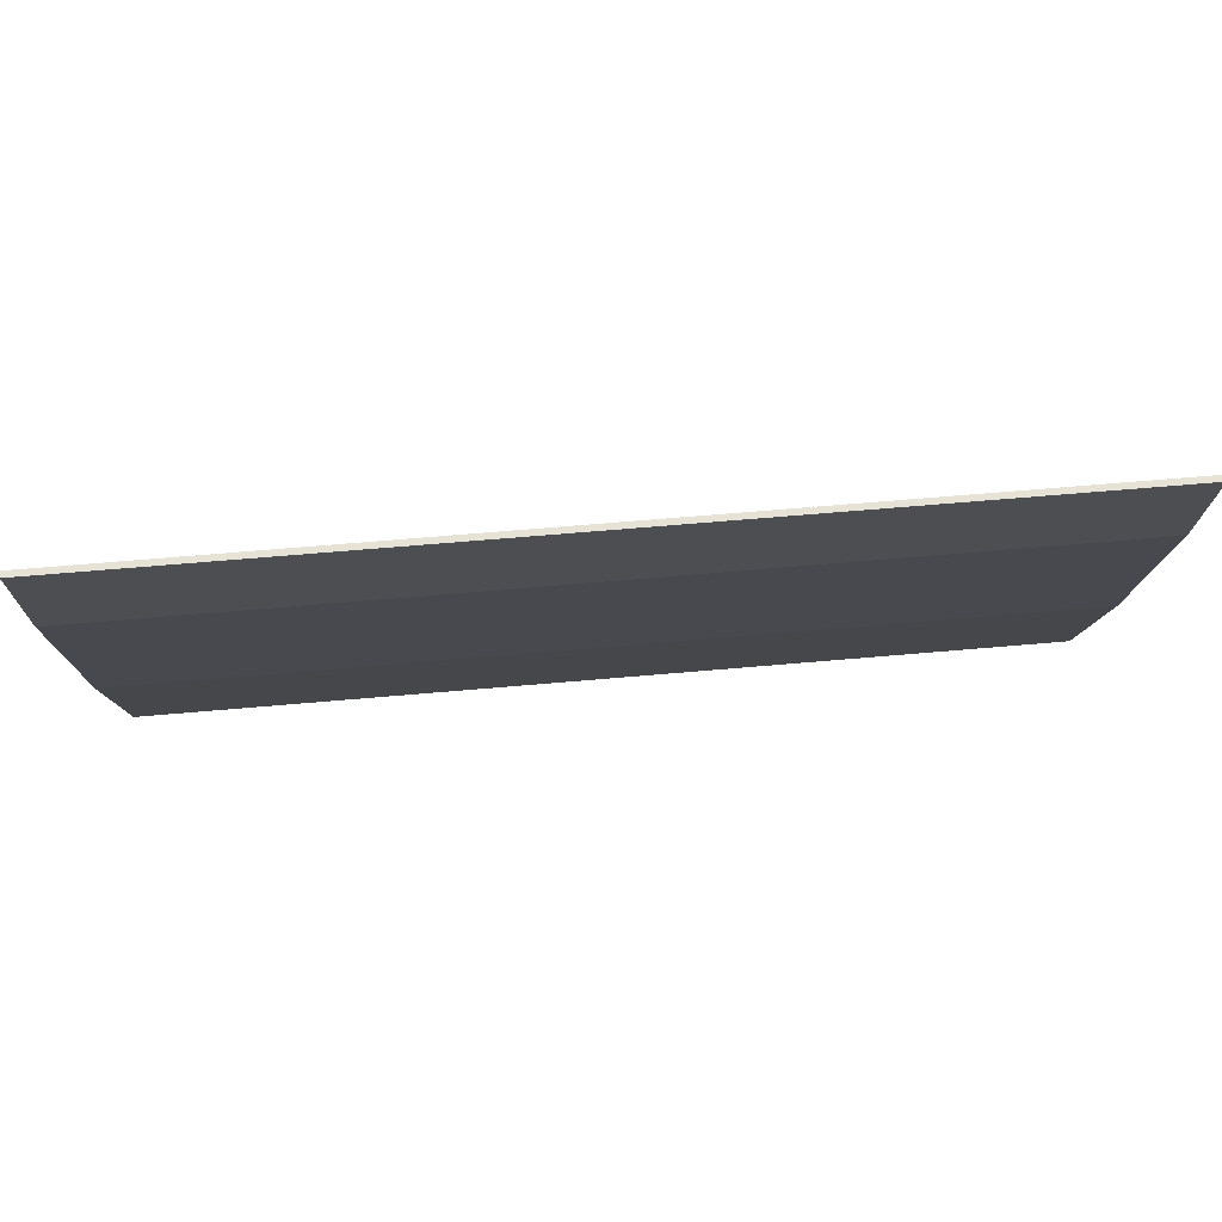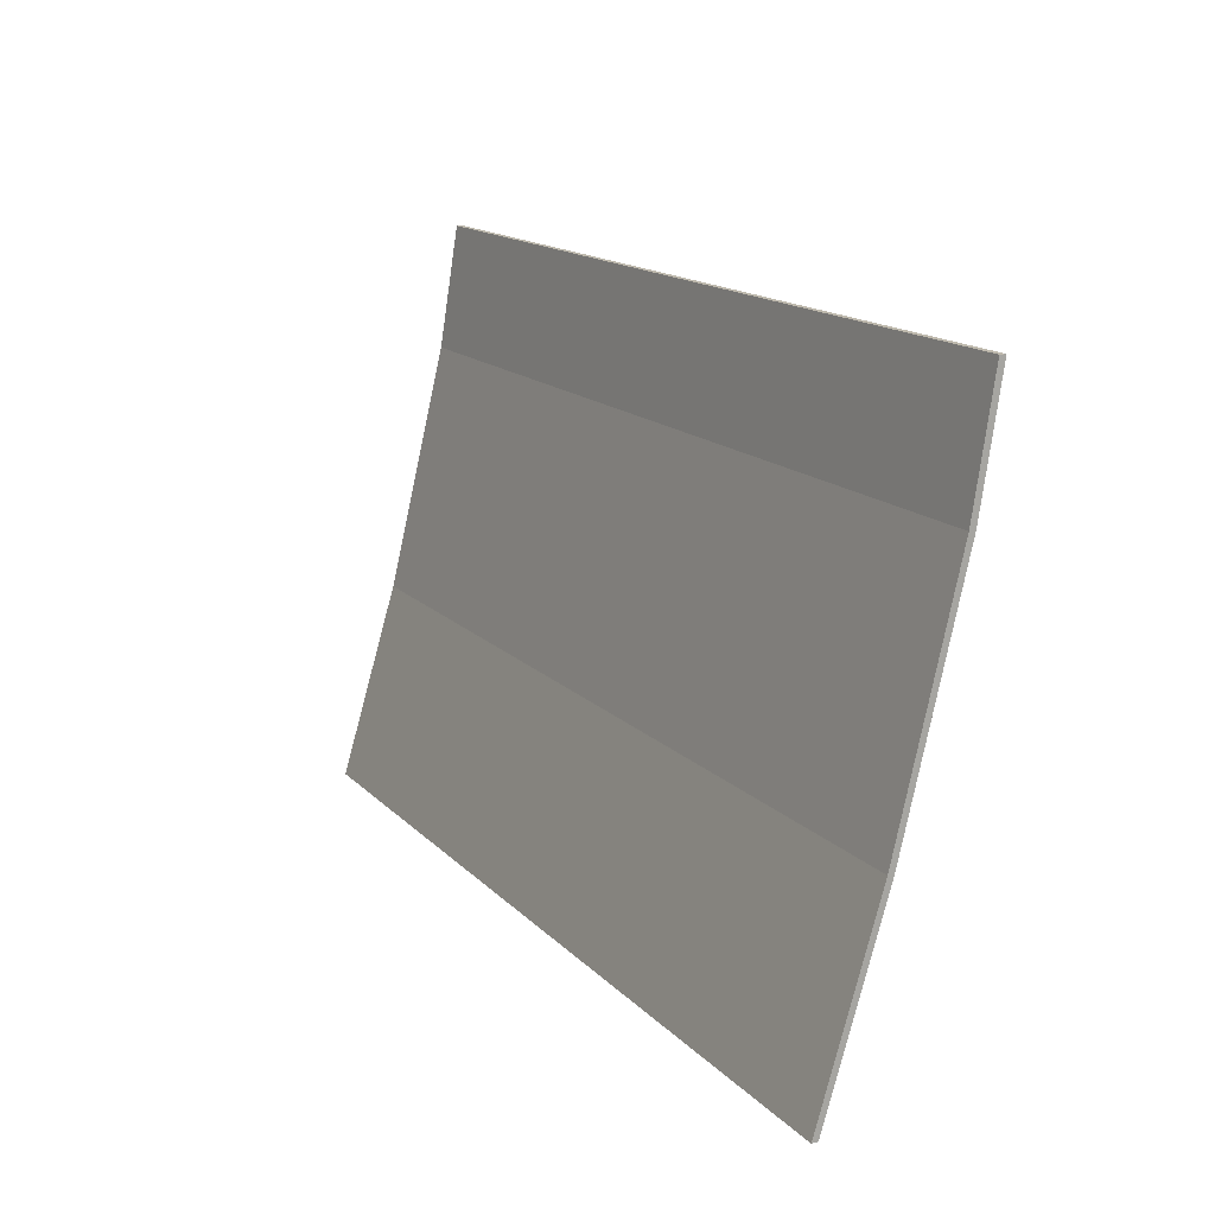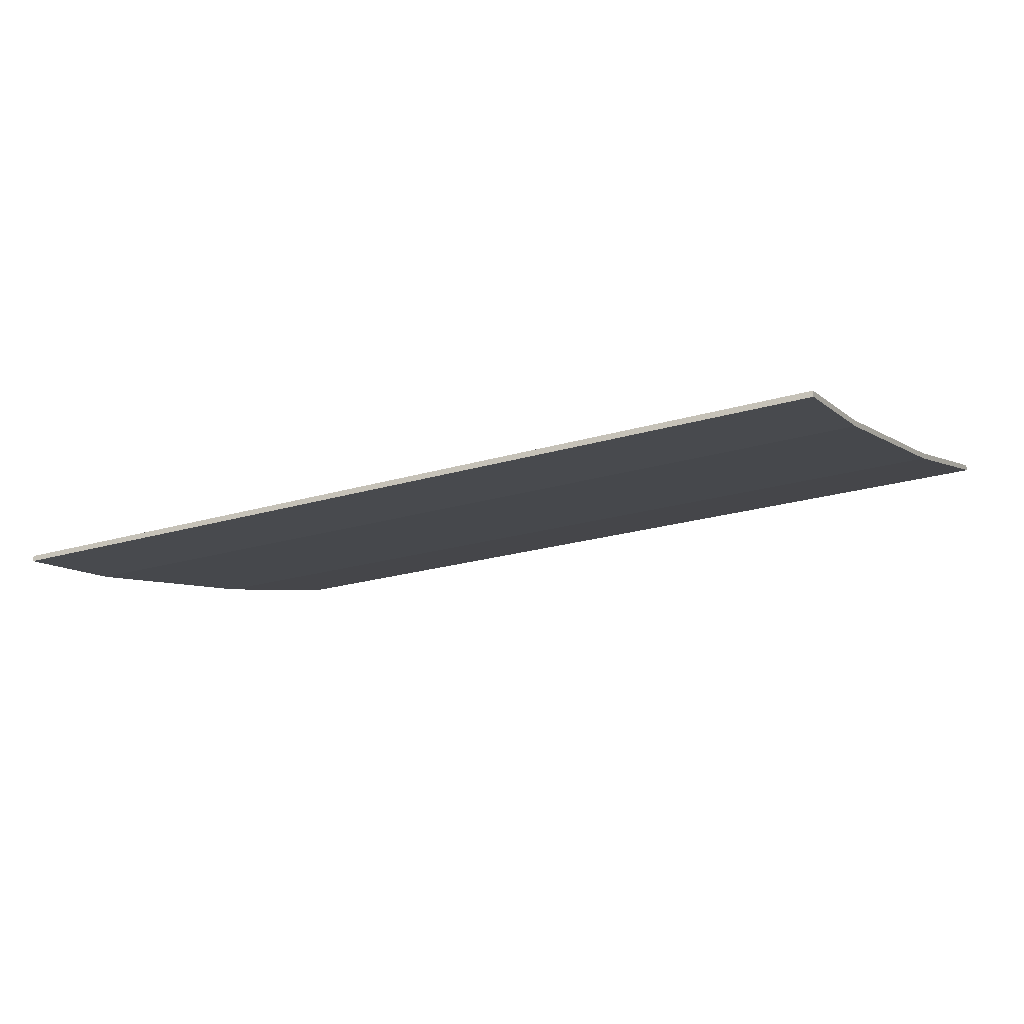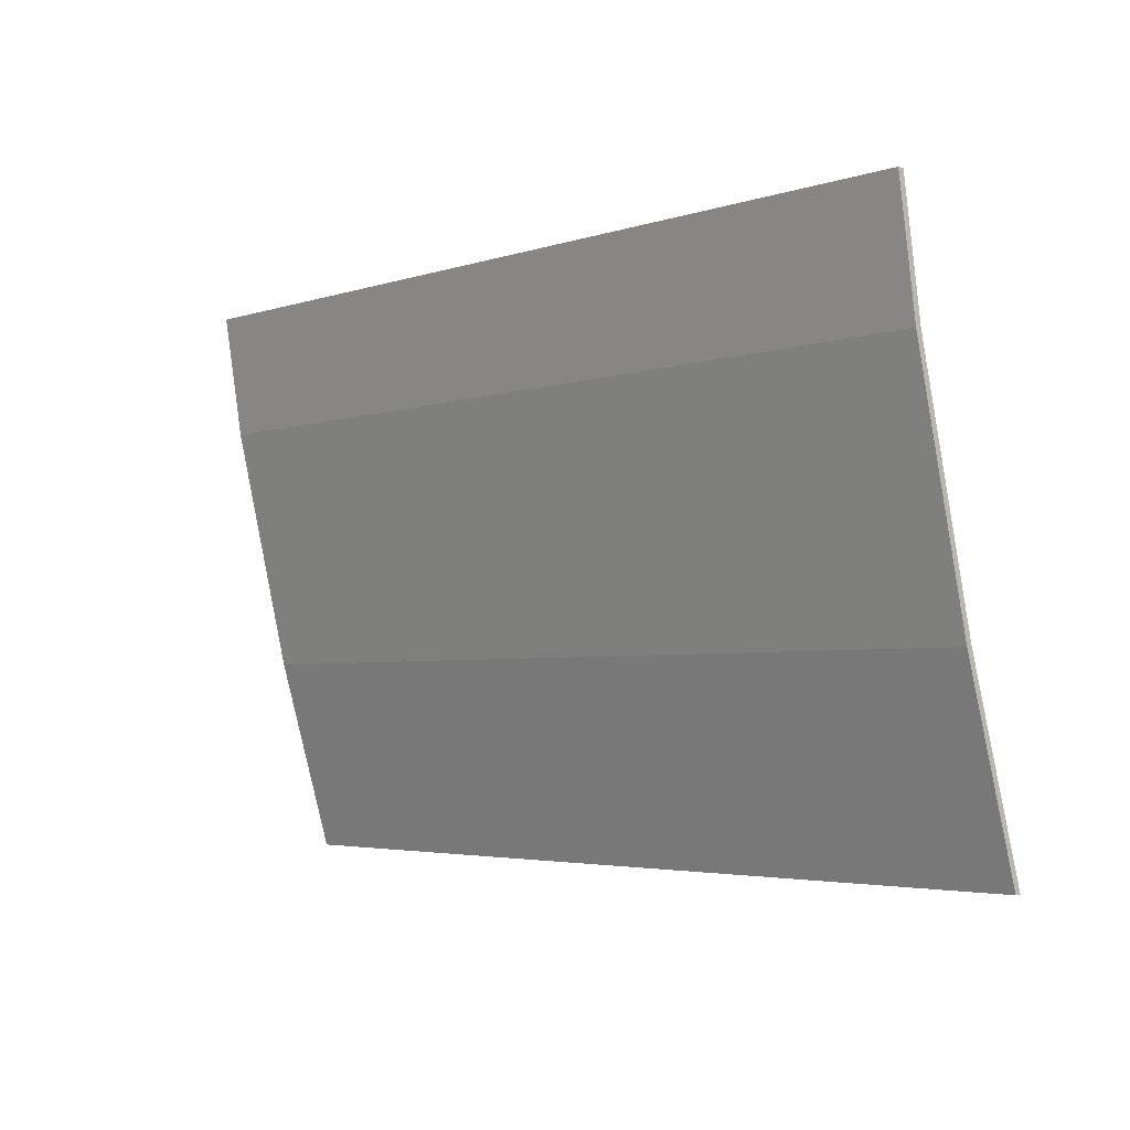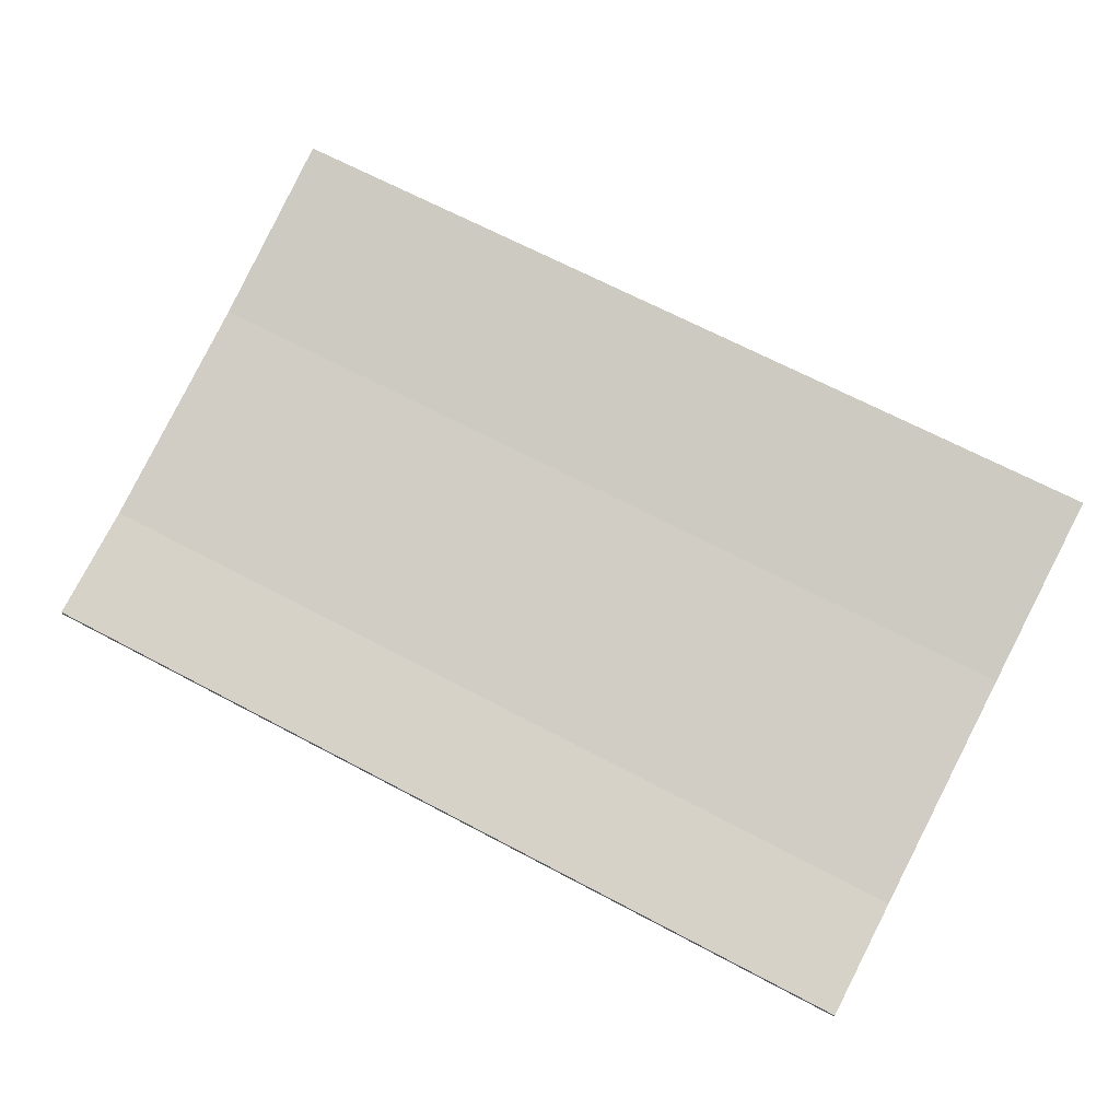
<metadata>
{"format":"obj","ext":"obj","renderer":"f3d","projection":"perspective","resolution":1024,"background":"white","views":[{"elev":63.7,"azim":-5.1,"up":"+Z"},{"elev":15.1,"azim":-117.3,"up":"+Z"},{"elev":-21.5,"azim":28.2,"up":"+Y"},{"elev":-3.7,"azim":47.7,"up":"+Z"},{"elev":67.8,"azim":27.9,"up":"+Y"}]}
</metadata>
<code>
v -0.9375 0.13 -2.5
v 0.9375 0.13 -2.5
v 0.9375 0.25 -3
v -0.9375 0.25 -3
v -0.9375 0.09 -2.25
v 0.9375 0.09 -2.25
v 0.9375 0.13 -2.5
v -0.9375 0.13 -2.5
v -0.9375 0.25 -3
v 0.9375 0.25 -3
v 0.9375 0.37 -3.4
v -0.9375 0.37 -3.4
v 0.9375 0.09 -2.25
v 0.9375 0.0775 -2.25
v 0.9375 0.1175 -2.5
v 0.9375 0.13 -2.5
v 0.9375 0.13 -2.5
v 0.9375 0.1175 -2.5
v 0.9375 0.2375 -3
v 0.9375 0.25 -3
v 0.9375 0.37 -3.4
v 0.9375 0.25 -3
v 0.9375 0.2375 -3
v 0.9375 0.3575 -3.4
v -0.9375 0.37 -3.4
v 0.9375 0.37 -3.4
v 0.9375 0.3575 -3.4
v -0.9375 0.3575 -3.4
v -0.9375 0.25 -3
v -0.9375 0.37 -3.4
v -0.9375 0.3575 -3.4
v -0.9375 0.2375 -3
v -0.9375 0.13 -2.5
v -0.9375 0.25 -3
v -0.9375 0.2375 -3
v -0.9375 0.1175 -2.5
v -0.9375 0.09 -2.25
v -0.9375 0.13 -2.5
v -0.9375 0.1175 -2.5
v -0.9375 0.0775 -2.25
v -0.9375 0.09 -2.25
v -0.9375 0.0775 -2.25
v 0.9375 0.0775 -2.25
v 0.9375 0.09 -2.25
v 0.9375 0.0775 -2.25
v 0.34 0.1151 -2.485
v 0.51 0.1151 -2.485
v 0.068 0.1955 -2.825
v 0.1913 0.1955 -2.825
v 0.1767 0.1779 -2.752
v 0.06285 0.1893 -2.799
v 0.0481 0.184 -2.777
v 0.06285 0.1893 -2.799
v 0.1767 0.1779 -2.752
v 0.1353 0.163 -2.69
v 0.0481 0.184 -2.777
v 0.1353 0.163 -2.69
v 0.0732 0.1531 -2.648
v 0.026 0.1804 -2.762
v 0.026 0.1804 -2.762
v 0.0732 0.1531 -2.648
v 0 0.1496 -2.634
v 0 0.1792 -2.757
v 0.1913 0.1955 -2.825
v 0.3248 0.1771 -2.748
v 0.3141 0.1643 -2.695
v 0.1767 0.1779 -2.752
v 0.1767 0.1779 -2.752
v 0.3141 0.1643 -2.695
v 0.2404 0.1378 -2.585
v 0.1353 0.163 -2.69
v 0.1353 0.163 -2.69
v 0.2404 0.1378 -2.585
v 0.1301 0.1201 -2.511
v 0.0732 0.1531 -2.648
v 0.85 0.1955 -2.825
v 0.595 0.1771 -2.748
v 0.3248 0.1771 -2.748
v 0.1913 0.1955 -2.825
v 0.51 0.287 -3.165
v 0.34 0.287 -3.165
v 0.9375 0.3575 -3.4
v 0.9375 0.3575 -3.4
v 0.34 0.287 -3.165
v 0.1301 0.2792 -3.139
v 0 0.287 -3.165
v 0.2404 0.2571 -3.065
v 0.1301 0.2792 -3.139
v 0.34 0.287 -3.165
v 0.1767 0.2131 -2.898
v 0.1913 0.1955 -2.825
v 0.068 0.1955 -2.825
v 0.06285 0.2017 -2.851
v 0.1767 0.2131 -2.898
v 0.06285 0.2017 -2.851
v 0.0481 0.207 -2.873
v 0.1353 0.228 -2.96
v 0.07575 0.2375 -3
v 0.1353 0.228 -2.96
v 0.0481 0.207 -2.873
v 0.026 0.2106 -2.888
v 0.3141 0.2267 -2.955
v 0.3248 0.2139 -2.901
v 0.1913 0.1955 -2.825
v 0.1767 0.2131 -2.898
v 0.3248 0.2139 -2.901
v 0.595 0.2139 -2.901
v 0.85 0.1955 -2.825
v 0.1913 0.1955 -2.825
v -0.9375 0.0775 -2.25
v -0.51 0.1151 -2.485
v -0.34 0.1151 -2.485
v -0.1767 0.1779 -2.752
v -0.1913 0.1955 -2.825
v -0.068 0.1955 -2.825
v -0.06285 0.1893 -2.799
v -0.1767 0.1779 -2.752
v -0.06285 0.1893 -2.799
v -0.0481 0.184 -2.777
v -0.1353 0.163 -2.69
v -0.0732 0.1531 -2.648
v -0.1353 0.163 -2.69
v -0.0481 0.184 -2.777
v -0.026 0.1804 -2.762
v 0 0.1496 -2.634
v -0.0732 0.1531 -2.648
v -0.026 0.1804 -2.762
v 0 0.1792 -2.757
v -0.3141 0.1643 -2.695
v -0.3248 0.1771 -2.748
v -0.1913 0.1955 -2.825
v -0.1767 0.1779 -2.752
v -0.2404 0.1378 -2.585
v -0.3141 0.1643 -2.695
v -0.1767 0.1779 -2.752
v -0.1353 0.163 -2.69
v -0.1301 0.1201 -2.511
v -0.2404 0.1378 -2.585
v -0.1353 0.163 -2.69
v -0.0732 0.1531 -2.648
v -0.3248 0.1771 -2.748
v -0.595 0.1771 -2.748
v -0.85 0.1955 -2.825
v -0.1913 0.1955 -2.825
v -0.34 0.287 -3.165
v -0.51 0.287 -3.165
v -0.9375 0.3575 -3.4
v -0.1301 0.2792 -3.139
v -0.34 0.287 -3.165
v -0.9375 0.3575 -3.4
v 0 0.287 -3.165
v -0.2404 0.2571 -3.065
v -0.34 0.287 -3.165
v -0.1301 0.2792 -3.139
v -0.068 0.1955 -2.825
v -0.1913 0.1955 -2.825
v -0.1767 0.2131 -2.898
v -0.06285 0.2017 -2.851
v -0.0481 0.207 -2.873
v -0.06285 0.2017 -2.851
v -0.1767 0.2131 -2.898
v -0.1353 0.228 -2.96
v -0.0481 0.207 -2.873
v -0.1353 0.228 -2.96
v -0.07575 0.2375 -3
v -0.026 0.2106 -2.888
v -0.1913 0.1955 -2.825
v -0.3248 0.2139 -2.901
v -0.3141 0.2267 -2.955
v -0.1767 0.2131 -2.898
v -0.85 0.1955 -2.825
v -0.595 0.2139 -2.901
v -0.3248 0.2139 -2.901
v -0.1913 0.1955 -2.825
v 0.026 0.1804 -2.762
v 0 0.1792 -2.757
v -0.026 0.1804 -2.762
v 0.0481 0.184 -2.777
v 0.0481 0.184 -2.777
v -0.026 0.1804 -2.762
v -0.0481 0.184 -2.777
v 0.06285 0.1893 -2.799
v 0.06285 0.1893 -2.799
v -0.0481 0.184 -2.777
v -0.06285 0.1893 -2.799
v 0.068 0.1955 -2.825
v 0.068 0.1955 -2.825
v -0.06285 0.1893 -2.799
v -0.068 0.1955 -2.825
v 0.06285 0.2017 -2.851
v 0.06285 0.2017 -2.851
v -0.068 0.1955 -2.825
v -0.06285 0.2017 -2.851
v 0.0481 0.207 -2.873
v 0.0481 0.207 -2.873
v -0.06285 0.2017 -2.851
v -0.0481 0.207 -2.873
v 0.026 0.2106 -2.888
v 0.026 0.2106 -2.888
v -0.0481 0.207 -2.873
v -0.026 0.2106 -2.888
v 0 0.2118 -2.893
v 0.9375 0.0775 -2.25
v -0.9375 0.0775 -2.25
v 0 0.1151 -2.485
v 0.34 0.1151 -2.485
v 0 0.287 -3.165
v -0.9375 0.3575 -3.4
v 0.9375 0.3575 -3.4
v 0.9375 0.1175 -2.5
v 0.85 0.1955 -2.825
v 0.9375 0.2375 -3
v -0.9375 0.1175 -2.5
v -0.9375 0.2375 -3
v -0.85 0.1955 -2.825
v 0.3141 0.1643 -2.695
v 0.3248 0.1771 -2.748
v 0.595 0.1771 -2.748
v 0.595 0.2139 -2.901
v 0.3248 0.2139 -2.901
v 0.3141 0.2267 -2.955
v -0.3248 0.2139 -2.901
v -0.595 0.2139 -2.901
v -0.3141 0.2267 -2.955
v -0.3141 0.1643 -2.695
v -0.595 0.1771 -2.748
v -0.3248 0.1771 -2.748
v 0.51 0.1151 -2.485
v 0.34 0.1151 -2.485
v 0.3545 0.1175 -2.5
v 0.525 0.1175 -2.5
v 0.85 0.1955 -2.825
v 0.525 0.1175 -2.5
v 0.3545 0.1175 -2.5
v 0.595 0.1771 -2.748
v 0.4997 0.2375 -3
v 0.675 0.2375 -3
v 0.85 0.1955 -2.825
v 0.595 0.2139 -2.901
v 0.34 0.287 -3.165
v 0.51 0.287 -3.165
v 0.675 0.2375 -3
v 0.4997 0.2375 -3
v -0.85 0.1955 -2.825
v -0.675 0.2375 -3
v -0.4997 0.2375 -3
v -0.595 0.2139 -2.901
v -0.34 0.287 -3.165
v -0.4997 0.2375 -3
v -0.675 0.2375 -3
v -0.51 0.287 -3.165
v -0.85 0.1955 -2.825
v -0.595 0.1771 -2.748
v -0.3545 0.1175 -2.5
v -0.525 0.1175 -2.5
v -0.51 0.1151 -2.485
v -0.525 0.1175 -2.5
v -0.3545 0.1175 -2.5
v -0.34 0.1151 -2.485
v 0.0732 0.1531 -2.648
v 0.1301 0.1201 -2.511
v 0.0755 0.1175 -2.5
v 0 0.1496 -2.634
v -0.1301 0.1201 -2.511
v -0.0732 0.1531 -2.648
v 0 0.1496 -2.634
v -0.0755 0.1175 -2.5
v 0.0755 0.1175 -2.5
v -0.0755 0.1175 -2.5
v 0 0.1496 -2.634
v -0.0755 0.1175 -2.5
v 0.0755 0.1175 -2.5
v 0 0.1151 -2.485
v 0.07575 0.2375 -3
v 0.2842 0.2375 -3
v 0.1353 0.228 -2.96
v 0.1767 0.2131 -2.898
v 0.1353 0.228 -2.96
v 0.2842 0.2375 -3
v 0.3141 0.2267 -2.955
v -0.3141 0.2267 -2.955
v -0.2842 0.2375 -3
v -0.1353 0.228 -2.96
v -0.1767 0.2131 -2.898
v -0.07575 0.2375 -3
v -0.2842 0.2375 -3
v -0.2404 0.2571 -3.065
v -0.1301 0.2792 -3.139
v -0.07575 0.2375 -3
v -0.1301 0.2792 -3.139
v 0 0.287 -3.165
v 0 0.2424 -3.016
v 0 0.2424 -3.016
v 0 0.287 -3.165
v 0.1301 0.2792 -3.139
v 0.07575 0.2375 -3
v 0.07575 0.2375 -3
v 0.1301 0.2792 -3.139
v 0.2404 0.2571 -3.065
v 0.2842 0.2375 -3
v -0.07575 0.2375 -3
v -0.1353 0.228 -2.96
v -0.2842 0.2375 -3
v 0.85 0.1955 -2.825
v 0.9375 0.1175 -2.5
v 0.525 0.1175 -2.5
v 0.0755 0.1175 -2.5
v 0.1301 0.1201 -2.511
v 0.3545 0.1175 -2.5
v 0.1301 0.1201 -2.511
v 0.2404 0.1378 -2.585
v 0.3545 0.1175 -2.5
v 0 0.2424 -3.016
v 0.07575 0.2375 -3
v -0.07575 0.2375 -3
v -0.07575 0.2375 -3
v 0.07575 0.2375 -3
v 0 0.2118 -2.893
v -0.07575 0.2375 -3
v 0 0.2118 -2.893
v -0.026 0.2106 -2.888
v 0.026 0.2106 -2.888
v 0 0.2118 -2.893
v 0.07575 0.2375 -3
v -0.1301 0.1201 -2.511
v -0.0755 0.1175 -2.5
v -0.3545 0.1175 -2.5
v -0.1301 0.1201 -2.511
v -0.3545 0.1175 -2.5
v -0.2404 0.1378 -2.585
v -0.595 0.1771 -2.748
v -0.3141 0.1643 -2.695
v -0.2404 0.1378 -2.585
v -0.3545 0.1175 -2.5
v 0.2404 0.1378 -2.585
v 0.3141 0.1643 -2.695
v 0.595 0.1771 -2.748
v 0.3545 0.1175 -2.5
v 0.525 0.1175 -2.5
v 0.9375 0.1175 -2.5
v 0.9375 0.0775 -2.25
v 0.51 0.1151 -2.485
v 0.0755 0.1175 -2.5
v 0.3545 0.1175 -2.5
v 0.34 0.1151 -2.485
v 0 0.1151 -2.485
v -0.3545 0.1175 -2.5
v -0.0755 0.1175 -2.5
v 0 0.1151 -2.485
v -0.34 0.1151 -2.485
v -0.34 0.1151 -2.485
v 0 0.1151 -2.485
v -0.9375 0.0775 -2.25
v -0.85 0.1955 -2.825
v -0.525 0.1175 -2.5
v -0.9375 0.1175 -2.5
v -0.9375 0.0775 -2.25
v -0.9375 0.1175 -2.5
v -0.525 0.1175 -2.5
v -0.51 0.1151 -2.485
v 0.2842 0.2375 -3
v 0.4997 0.2375 -3
v 0.595 0.2139 -2.901
v 0.3141 0.2267 -2.955
v 0.2842 0.2375 -3
v 0.2404 0.2571 -3.065
v 0.34 0.287 -3.165
v 0.4997 0.2375 -3
v 0.51 0.287 -3.165
v 0.9375 0.3575 -3.4
v 0.9375 0.2375 -3
v 0.675 0.2375 -3
v -0.34 0.287 -3.165
v -0.2404 0.2571 -3.065
v -0.2842 0.2375 -3
v -0.4997 0.2375 -3
v -0.4997 0.2375 -3
v -0.2842 0.2375 -3
v -0.3141 0.2267 -2.955
v -0.595 0.2139 -2.901
v -0.9375 0.2375 -3
v -0.9375 0.3575 -3.4
v -0.51 0.287 -3.165
v -0.675 0.2375 -3
v -0.85 0.1955 -2.825
v -0.9375 0.2375 -3
v -0.675 0.2375 -3
v 0.675 0.2375 -3
v 0.9375 0.2375 -3
v 0.85 0.1955 -2.825
g mesh3186536
f 1 2 3
f 3 4 1
f 5 6 7
f 7 8 5
f 9 10 11
f 11 12 9
g mesh3186537
f 13 14 15
f 15 16 13
f 17 18 19
f 19 20 17
f 21 22 23
f 23 24 21
f 25 26 27
f 27 28 25
f 29 30 31
f 31 32 29
f 33 34 35
f 35 36 33
f 37 38 39
f 39 40 37
f 41 42 43
f 43 44 41
g mesh3186538
f 45 46 47
f 48 49 50
f 50 51 48
f 52 53 54
f 54 55 52
f 56 57 58
f 58 59 56
f 60 61 62
f 62 63 60
f 64 65 66
f 66 67 64
f 68 69 70
f 70 71 68
f 72 73 74
f 74 75 72
f 76 77 78
f 78 79 76
f 80 81 82
f 83 84 85
f 85 86 83
f 87 88 89
f 90 91 92
f 92 93 90
f 94 95 96
f 96 97 94
f 98 99 100
f 100 101 98
f 102 103 104
f 104 105 102
f 106 107 108
f 108 109 106
f 110 111 112
f 113 114 115
f 115 116 113
f 117 118 119
f 119 120 117
f 121 122 123
f 123 124 121
f 125 126 127
f 127 128 125
f 129 130 131
f 131 132 129
f 133 134 135
f 135 136 133
f 137 138 139
f 139 140 137
f 141 142 143
f 143 144 141
f 145 146 147
f 148 149 150
f 150 151 148
f 152 153 154
f 155 156 157
f 157 158 155
f 159 160 161
f 161 162 159
f 163 164 165
f 165 166 163
f 167 168 169
f 169 170 167
f 171 172 173
f 173 174 171
f 175 176 177
f 177 178 175
f 179 180 181
f 181 182 179
f 183 184 185
f 185 186 183
f 187 188 189
f 189 190 187
f 191 192 193
f 193 194 191
f 195 196 197
f 197 198 195
f 199 200 201
f 201 202 199
f 203 204 205
f 205 206 203
f 207 208 209
f 210 211 212
f 213 214 215
f 216 217 218
f 219 220 221
f 222 223 224
f 225 226 227
f 228 229 230
f 230 231 228
f 232 233 234
f 234 235 232
f 236 237 238
f 238 239 236
f 240 241 242
f 242 243 240
f 244 245 246
f 246 247 244
f 248 249 250
f 250 251 248
f 252 253 254
f 254 255 252
f 256 257 258
f 258 259 256
f 260 261 262
f 262 263 260
f 264 265 266
f 266 267 264
f 268 269 270
f 271 272 273
f 274 275 276
f 277 278 279
f 279 280 277
f 281 282 283
f 283 284 281
f 285 286 287
f 287 288 285
f 289 290 291
f 291 292 289
f 293 294 295
f 295 296 293
f 297 298 299
f 299 300 297
f 301 302 303
f 304 305 306
f 307 308 309
f 310 311 312
f 313 314 315
f 316 317 318
f 319 320 321
f 322 323 324
f 325 326 327
f 328 329 330
f 331 332 333
f 333 334 331
f 335 336 337
f 337 338 335
f 339 340 341
f 341 342 339
f 343 344 345
f 345 346 343
f 347 348 349
f 349 350 347
f 351 352 353
f 354 355 356
f 357 358 359
f 359 360 357
f 361 362 363
f 363 364 361
f 365 366 367
f 367 368 365
f 369 370 371
f 371 372 369
f 373 374 375
f 375 376 373
f 377 378 379
f 379 380 377
f 381 382 383
f 383 384 381
f 385 386 387
f 388 389 390

</code>
